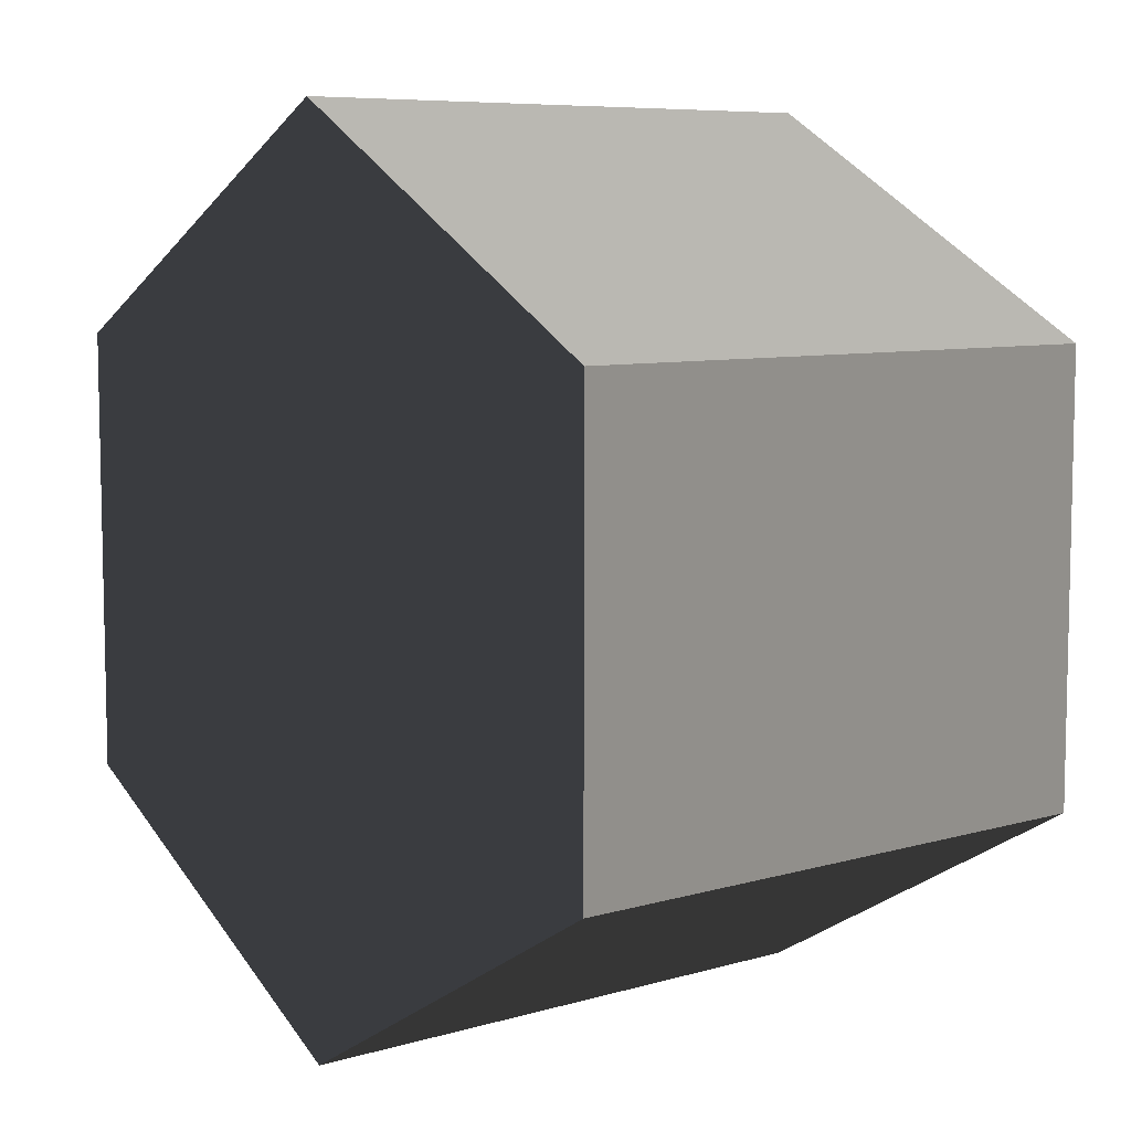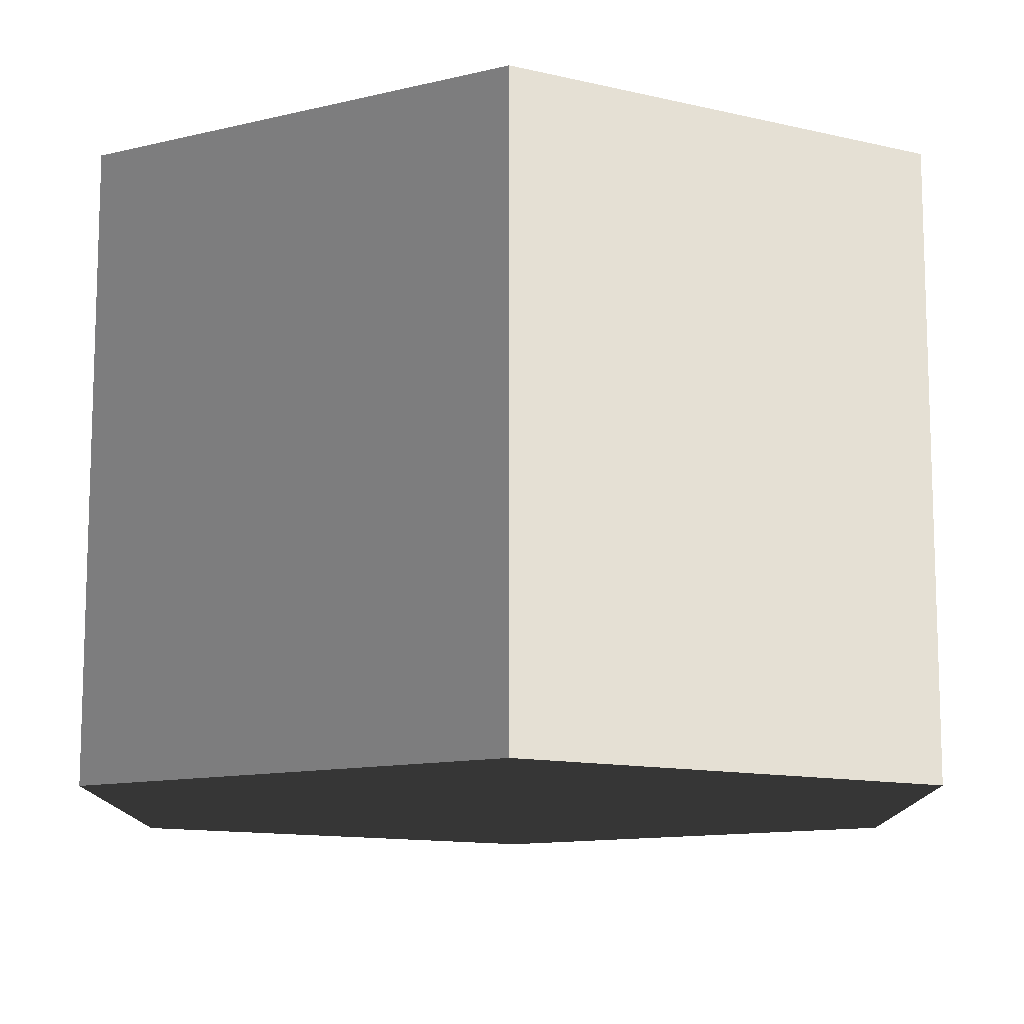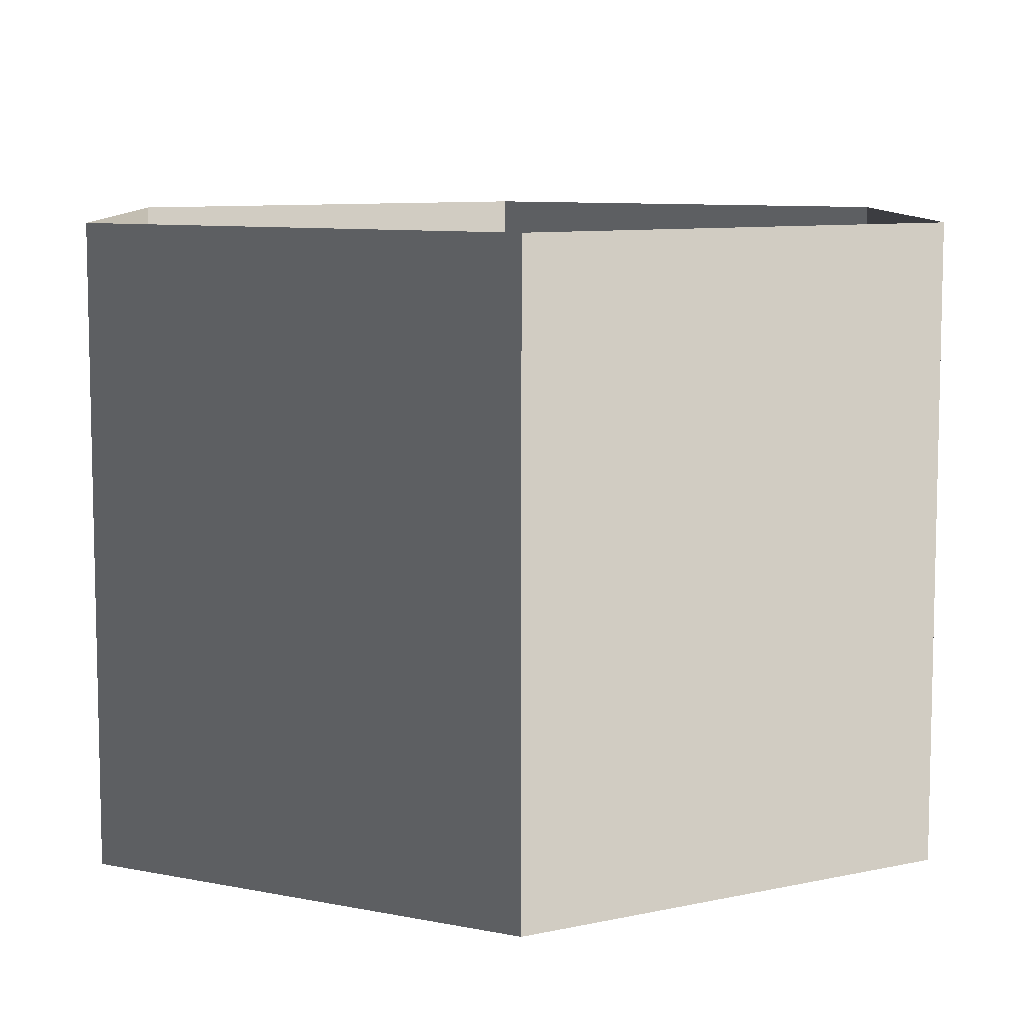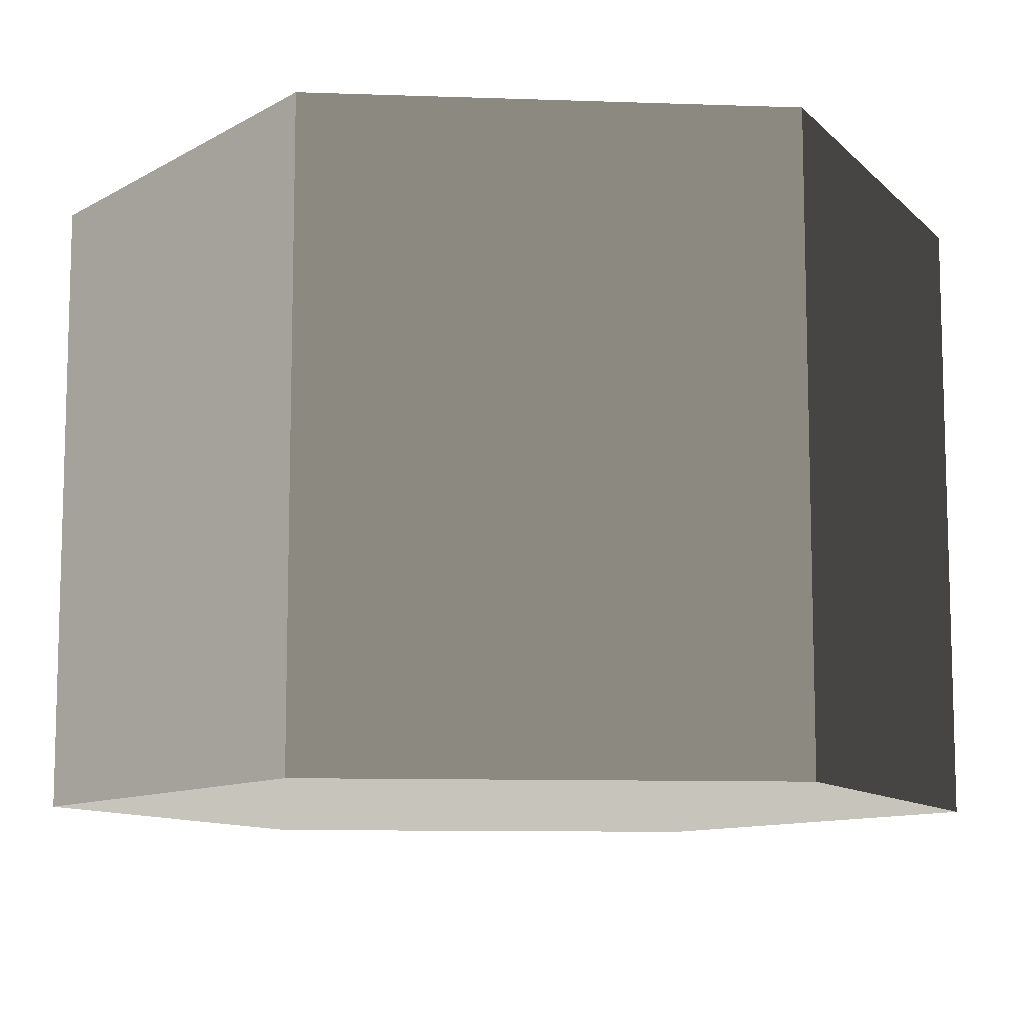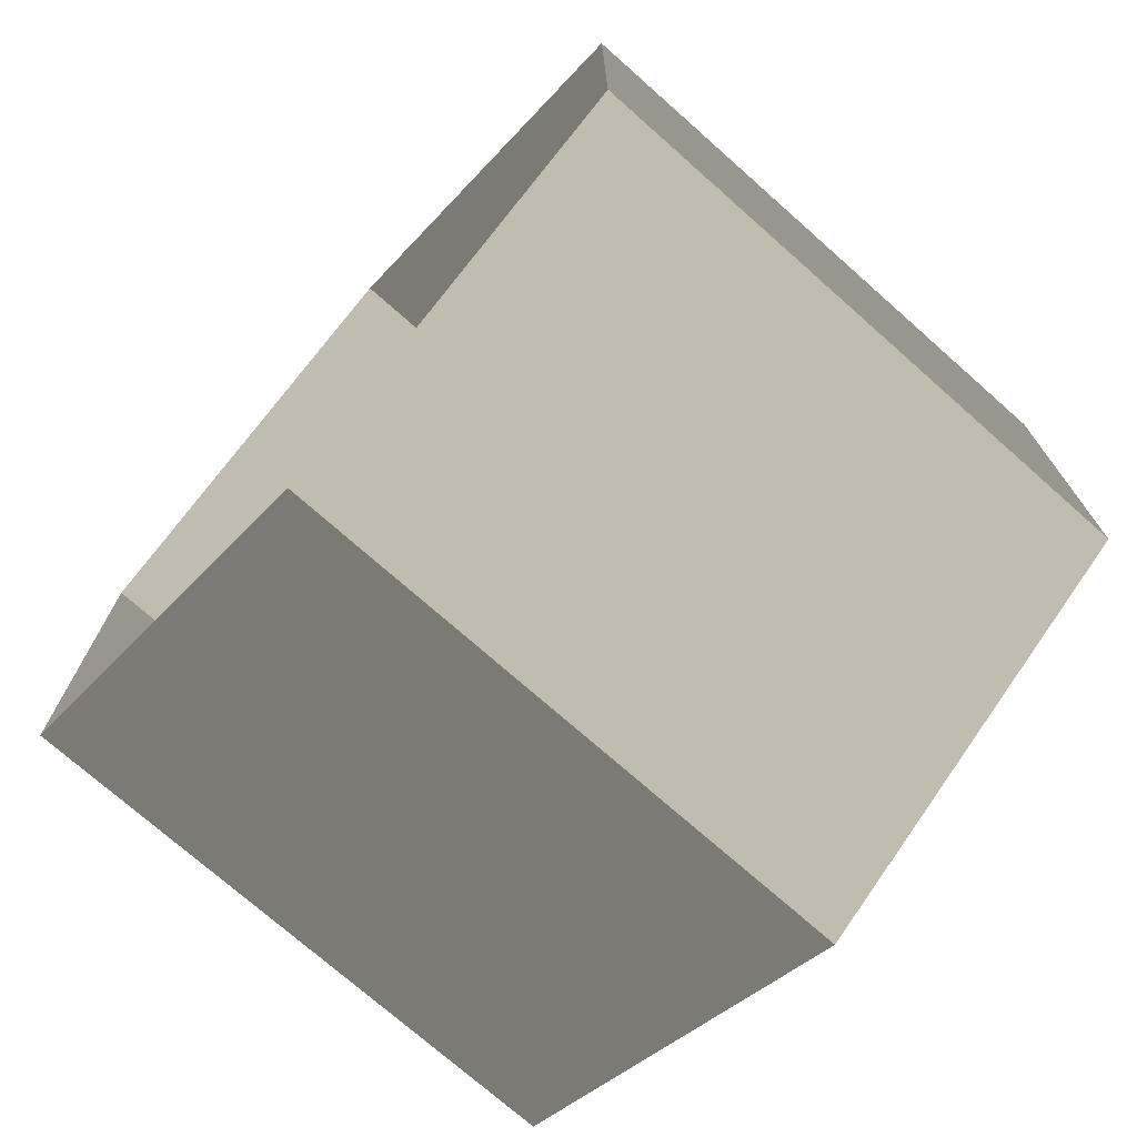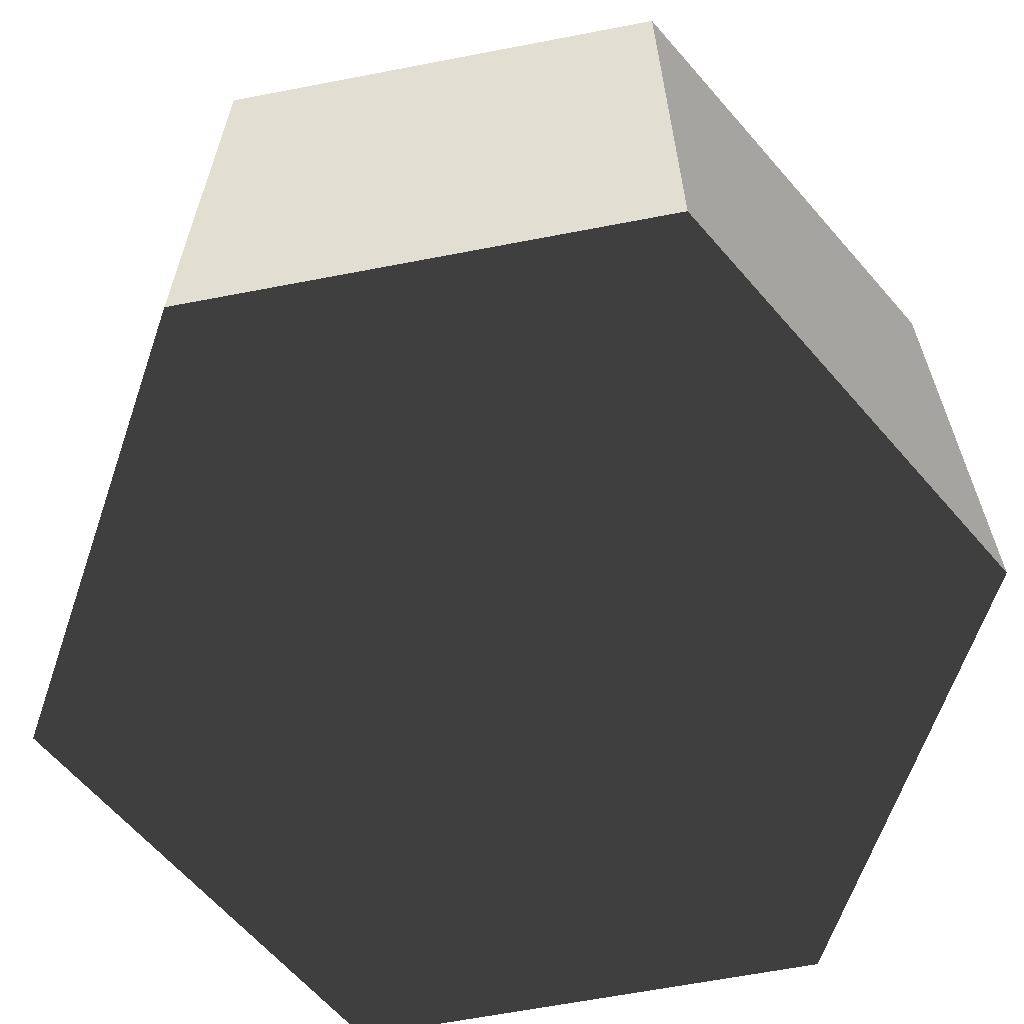
<metadata>
{"format":"obj","ext":"obj","renderer":"f3d","projection":"perspective","resolution":1024,"background":"white","views":[{"elev":7.6,"azim":-129.3,"up":"+Y"},{"elev":-11.9,"azim":-119.7,"up":"+Z"},{"elev":8.6,"azim":-121.0,"up":"+Z"},{"elev":-10.3,"azim":-35.1,"up":"+Z"},{"elev":-73.7,"azim":48.5,"up":"+Y"},{"elev":-64.0,"azim":101.0,"up":"+Z"}]}
</metadata>
<code>
v 5.432e-06 12 -12
v 10.39 6 -12
v 10.39 6 3.994
v 4.522e-06 12 3.994
v 10.39 6 -12
v 10.39 -6 -12
v 10.39 -6 3.994
v 10.39 6 3.994
v 10.39 -6 -12
v 3.707e-05 -12 -12
v 3.616e-05 -12 3.994
v 10.39 -6 3.994
v 3.707e-05 -12 -12
v -10.39 -6 -12
v -10.39 -6 3.994
v 3.616e-05 -12 3.994
v -10.39 -6 -12
v -10.39 6 -12
v -10.39 6 3.994
v -10.39 -6 3.994
v -10.39 6 -12
v 5.432e-06 12 -12
v 4.522e-06 12 3.994
v -10.39 6 3.994
v 3.707e-05 -12 -12
v 10.39 -6 -12
v 10.39 6 -12
v 5.432e-06 12 -12
v -10.39 -6 -12
v -10.39 6 -12
g Cylinder_122_2117_391
f 1 3 2
f 1 4 3
f 5 7 6
f 5 8 7
f 9 11 10
f 9 12 11
f 13 15 14
f 13 16 15
f 17 19 18
f 17 20 19
f 21 23 22
f 21 24 23
f 25 27 26
f 27 25 28
f 28 25 29
f 28 29 30

</code>
